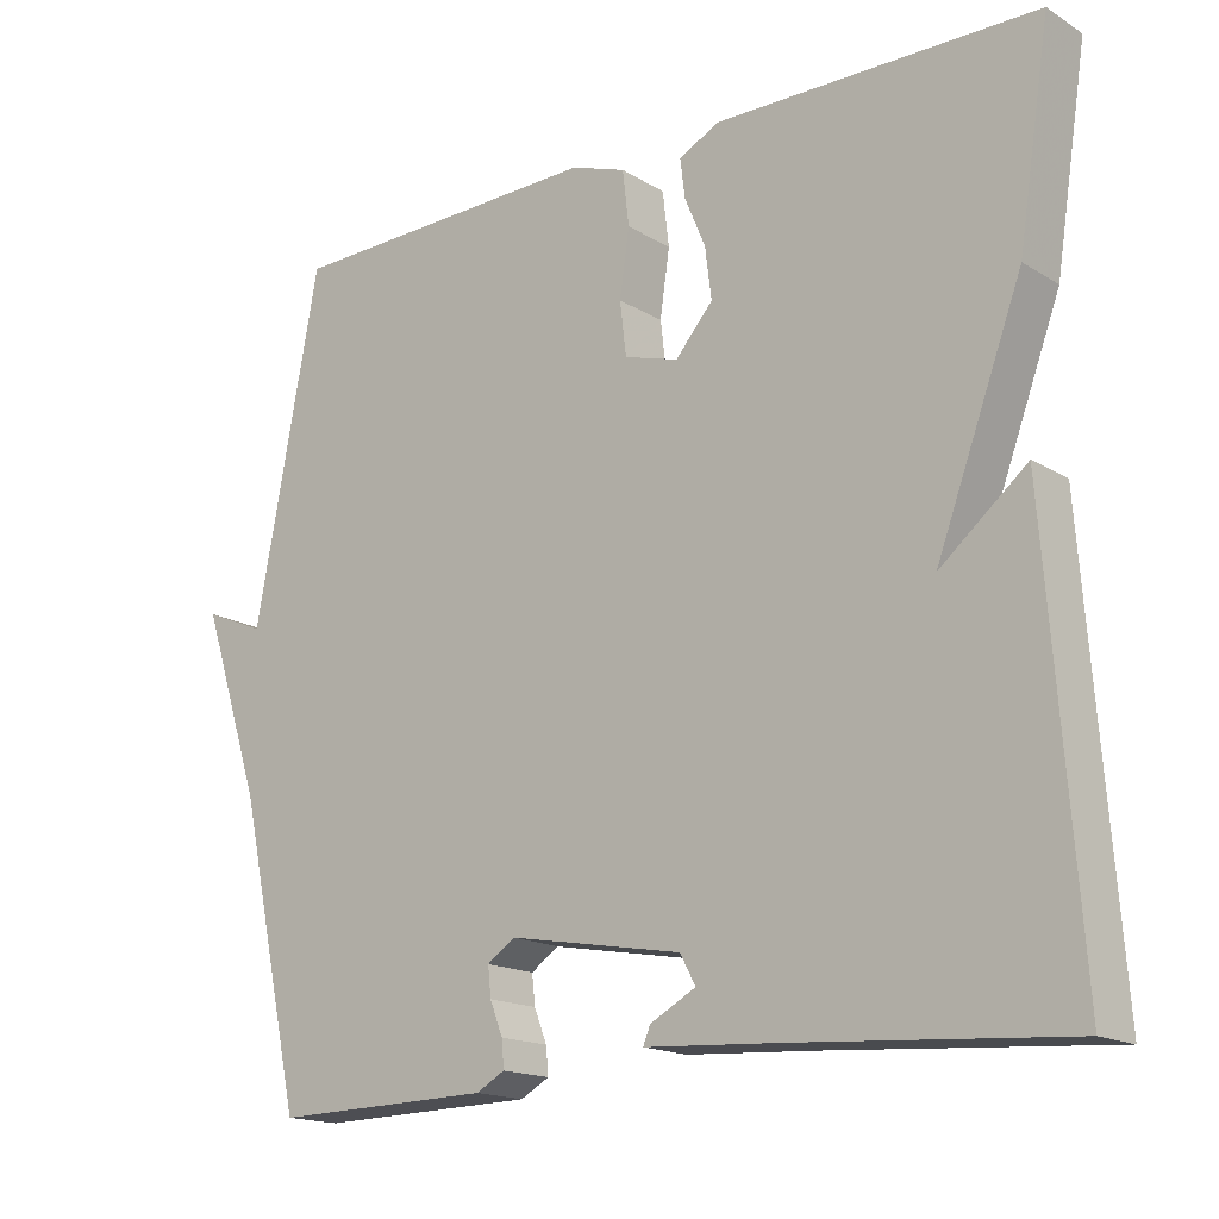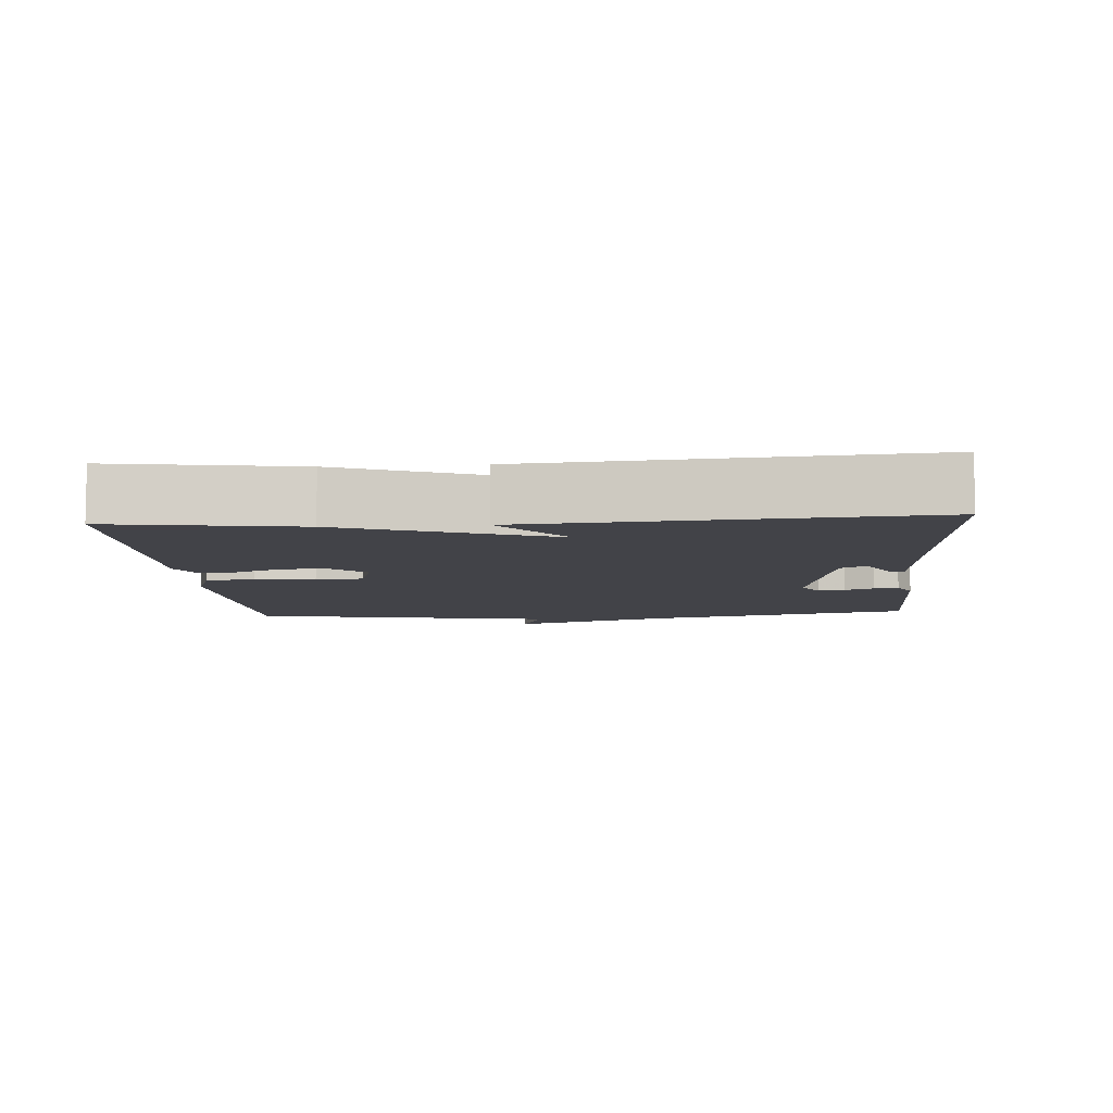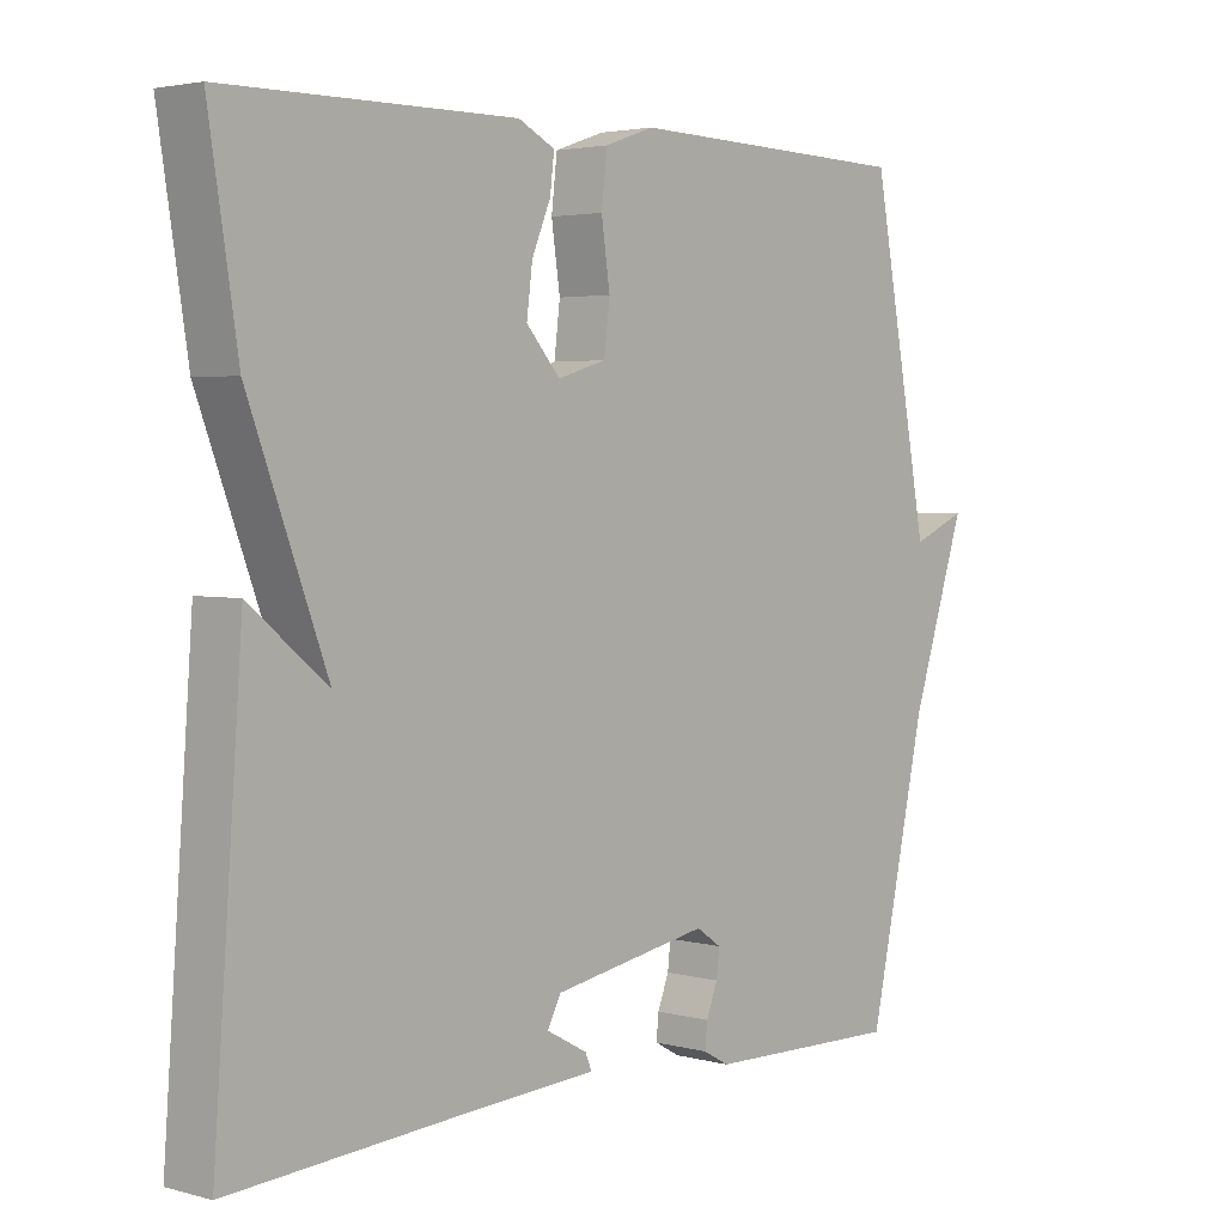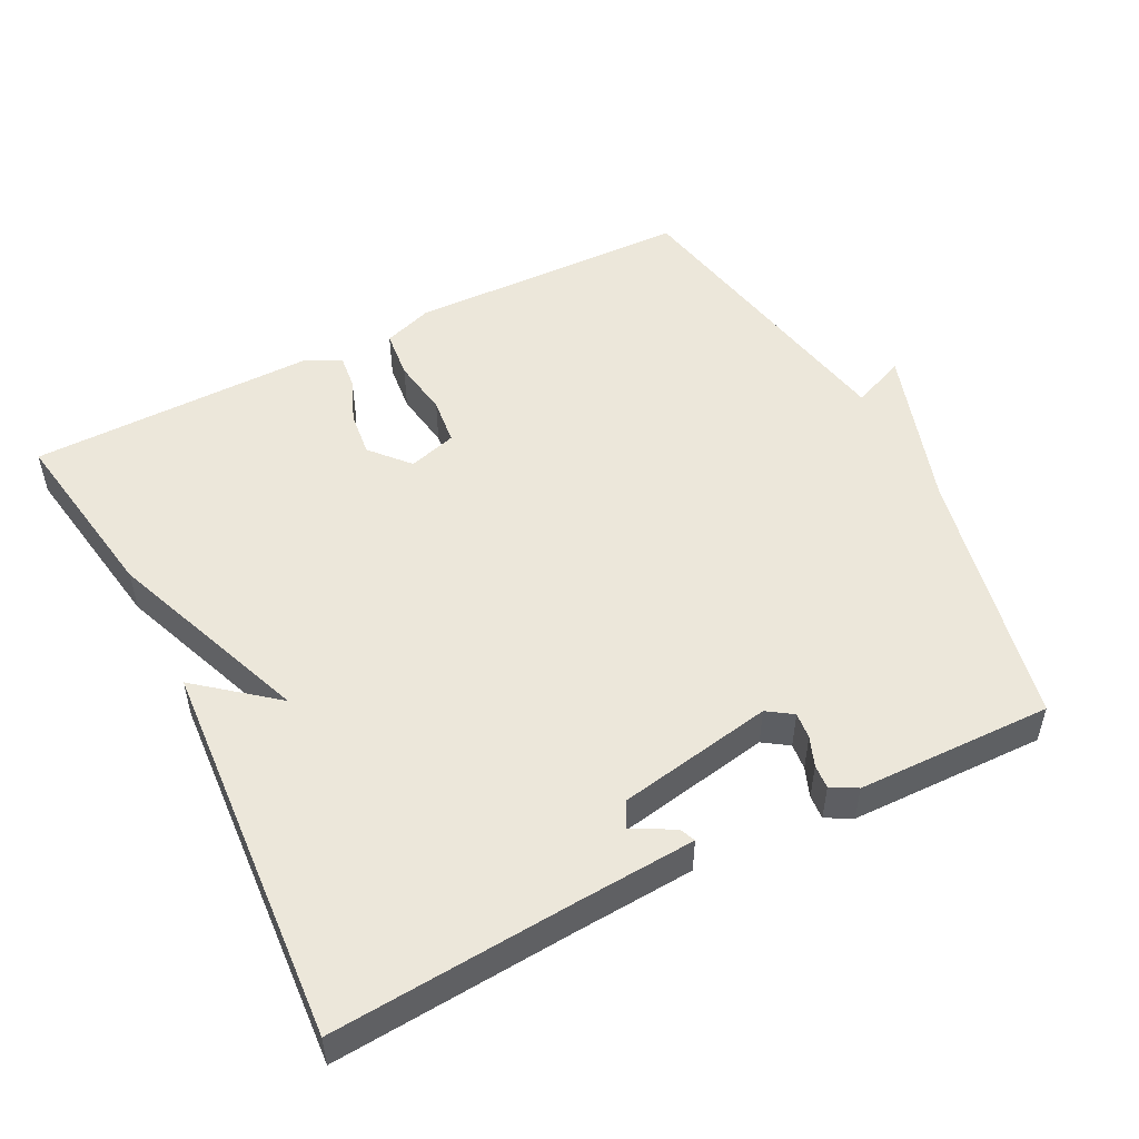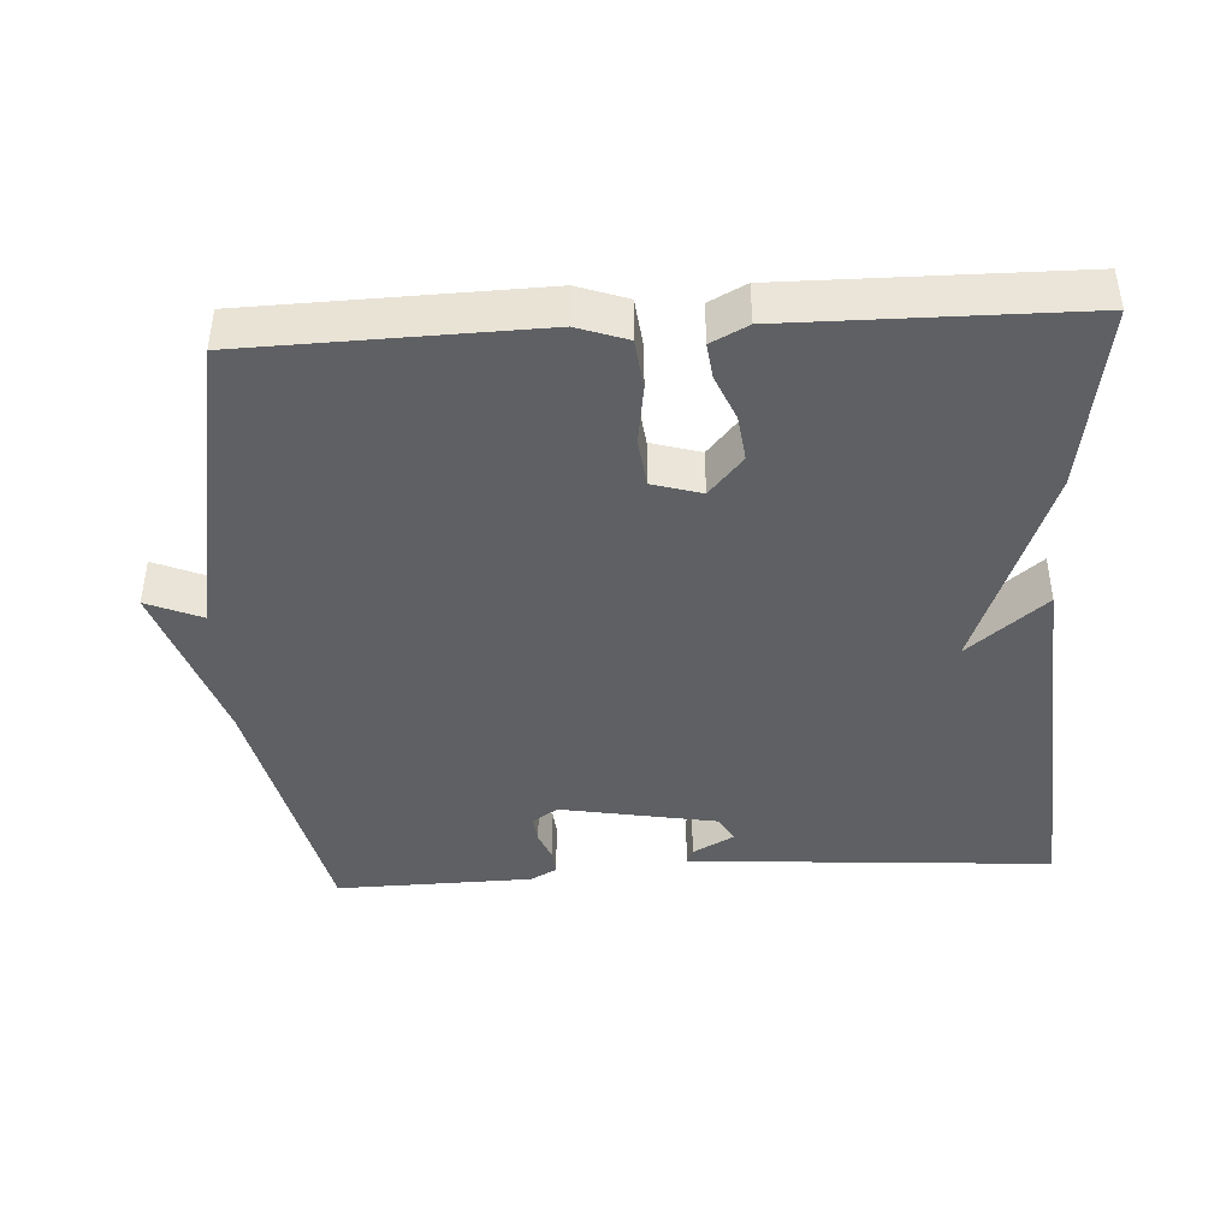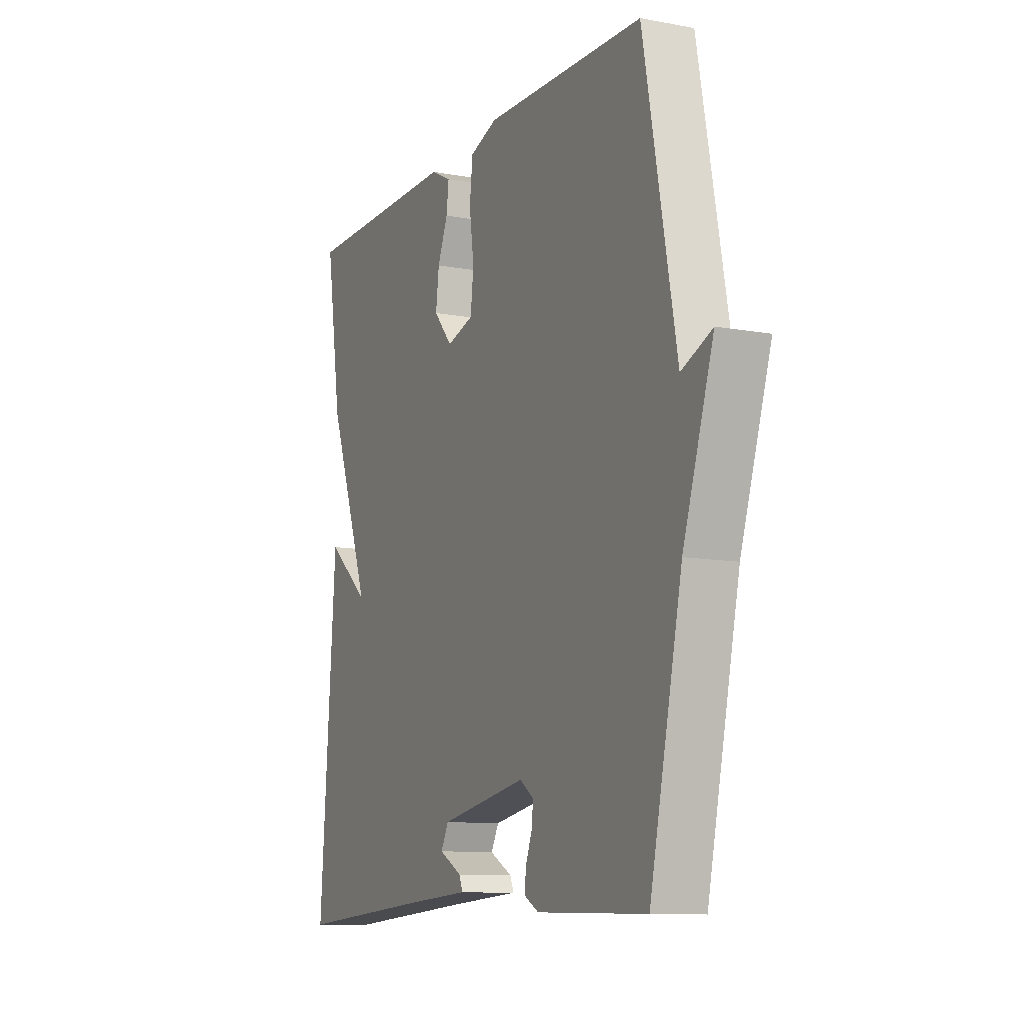
<metadata>
{"format":"obj","ext":"obj","renderer":"f3d","projection":"perspective","resolution":1024,"background":"white","views":[{"elev":-16.6,"azim":39.4,"up":"+Z"},{"elev":-7.6,"azim":94.2,"up":"+Y"},{"elev":3.2,"azim":131.9,"up":"+Z"},{"elev":51.0,"azim":152.7,"up":"+Y"},{"elev":-42.6,"azim":3.3,"up":"+Y"},{"elev":-10.6,"azim":-114.8,"up":"+Z"}]}
</metadata>
<code>
v 0.5 0.07 0.5
v 0.46 0.07 0.242
v 0.352 0.07 -0.047
v 0.46 0.07 0.042
v 0.5 0.07 -0.5
v 0.157 0.07 -0.476
v -0.007 0.07 -0.466
v 0.002 0.07 -0.444
v 0.059 0.07 -0.413
v 0.04 0.07 -0.377
v -0.178 0.07 -0.338
v -0.213 0.07 -0.362
v -0.209 0.07 -0.399
v -0.193 0.07 -0.44
v -0.19 0.07 -0.474
v -0.226 0.07 -0.494
v -0.5 0.07 -0.5
v -0.581 0.07 -0.131
v -0.657 0.07 0.101
v -0.581 0.07 0.069
v -0.5 0.07 0.5
v -0.1 0.07 0.511
v -0.031 0.07 0.487
v -0.023 0.07 0.418
v -0.035 0.07 0.335
v -0.027 0.07 0.268
v 0.041 0.07 0.248
v 0.088 0.07 0.302
v 0.08 0.07 0.366
v 0.054 0.07 0.428
v 0.048 0.07 0.477
v 0.099 0.07 0.503
v 0.5 0 0.5
v 0.46 0 0.242
v 0.352 0 -0.047
v 0.46 0 0.042
v 0.5 0 -0.5
v 0.157 0 -0.476
v -0.007 0 -0.466
v 0.002 0 -0.444
v 0.059 0 -0.413
v 0.04 0 -0.377
v -0.178 0 -0.338
v -0.213 0 -0.362
v -0.209 0 -0.399
v -0.193 0 -0.44
v -0.19 0 -0.474
v -0.226 0 -0.494
v -0.5 0 -0.5
v -0.581 0 -0.131
v -0.657 0 0.101
v -0.581 0 0.069
v -0.5 0 0.5
v -0.1 0 0.511
v -0.031 0 0.487
v -0.023 0 0.418
v -0.035 0 0.335
v -0.027 0 0.268
v 0.041 0 0.248
v 0.088 0 0.302
v 0.08 0 0.366
v 0.054 0 0.428
v 0.048 0 0.477
v 0.099 0 0.503
f 1 2 3
f 32 1 3
f 31 32 3
f 30 31 3
f 29 30 3
f 28 29 3
f 27 28 3
f 26 27 3
f 23 24 25
f 22 23 25
f 21 22 25
f 20 21 25
f 20 25 26
f 18 19 20
f 17 18 20
f 16 17 20
f 15 16 20
f 14 15 20
f 13 14 20
f 12 13 20
f 11 12 20 26
f 10 11 26 3
f 6 7 8 9
f 6 9 10
f 5 6 10
f 4 5 10
f 3 4 10
f 35 34 33
f 35 33 64
f 35 64 63
f 35 63 62
f 35 62 61
f 35 61 60
f 35 60 59
f 35 59 58
f 57 56 55
f 57 55 54
f 57 54 53
f 57 53 52
f 58 57 52
f 52 51 50
f 52 50 49
f 52 49 48
f 52 48 47
f 52 47 46
f 52 46 45
f 52 45 44
f 58 52 44 43
f 35 58 43 42
f 41 40 39 38
f 42 41 38
f 42 38 37
f 42 37 36
f 42 36 35
f 1 33 34 2
f 2 34 35 3
f 3 35 36 4
f 4 36 37 5
f 5 37 38 6
f 6 38 39 7
f 7 39 40 8
f 8 40 41 9
f 9 41 42 10
f 10 42 43 11
f 11 43 44 12
f 12 44 45 13
f 13 45 46 14
f 14 46 47 15
f 15 47 48 16
f 16 48 49 17
f 17 49 50 18
f 18 50 51 19
f 19 51 52 20
f 20 52 53 21
f 21 53 54 22
f 22 54 55 23
f 23 55 56 24
f 24 56 57 25
f 25 57 58 26
f 26 58 59 27
f 27 59 60 28
f 28 60 61 29
f 29 61 62 30
f 30 62 63 31
f 31 63 64 32
f 32 64 33 1

</code>
